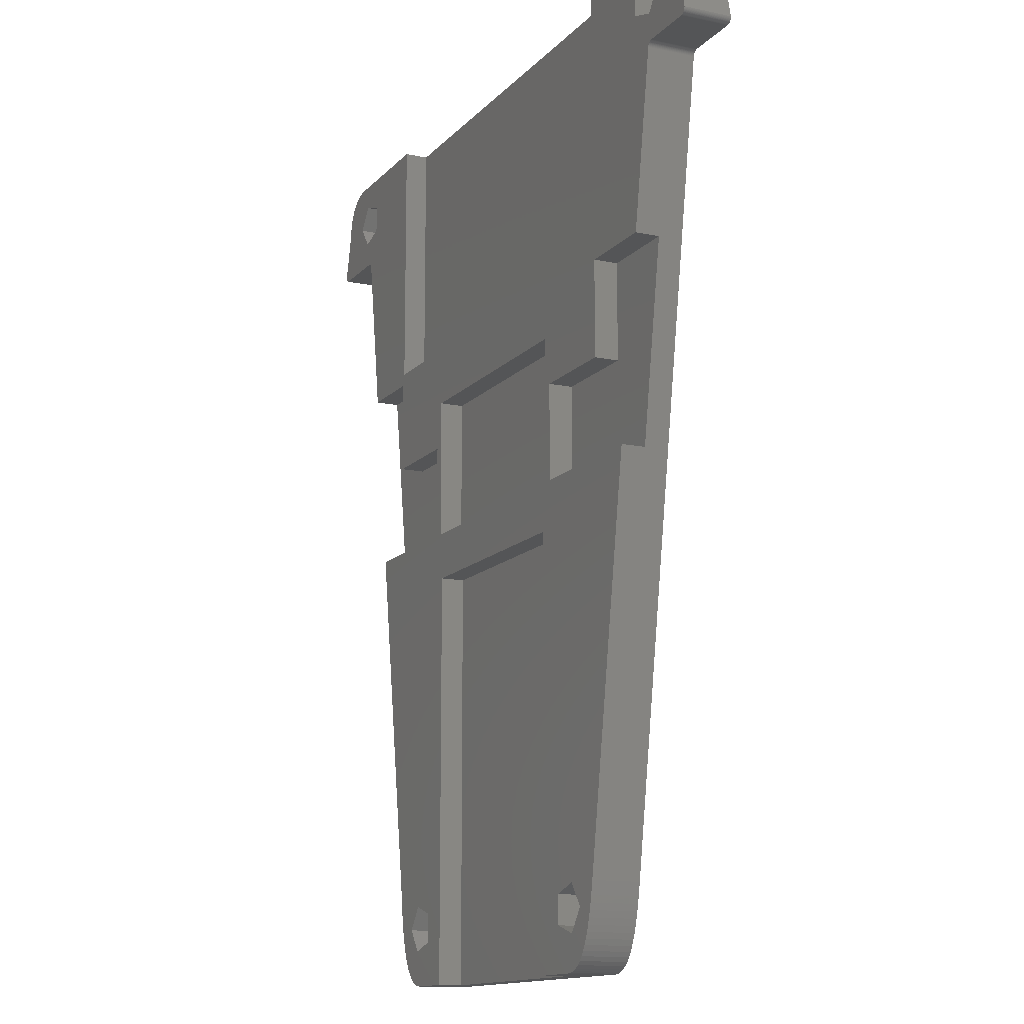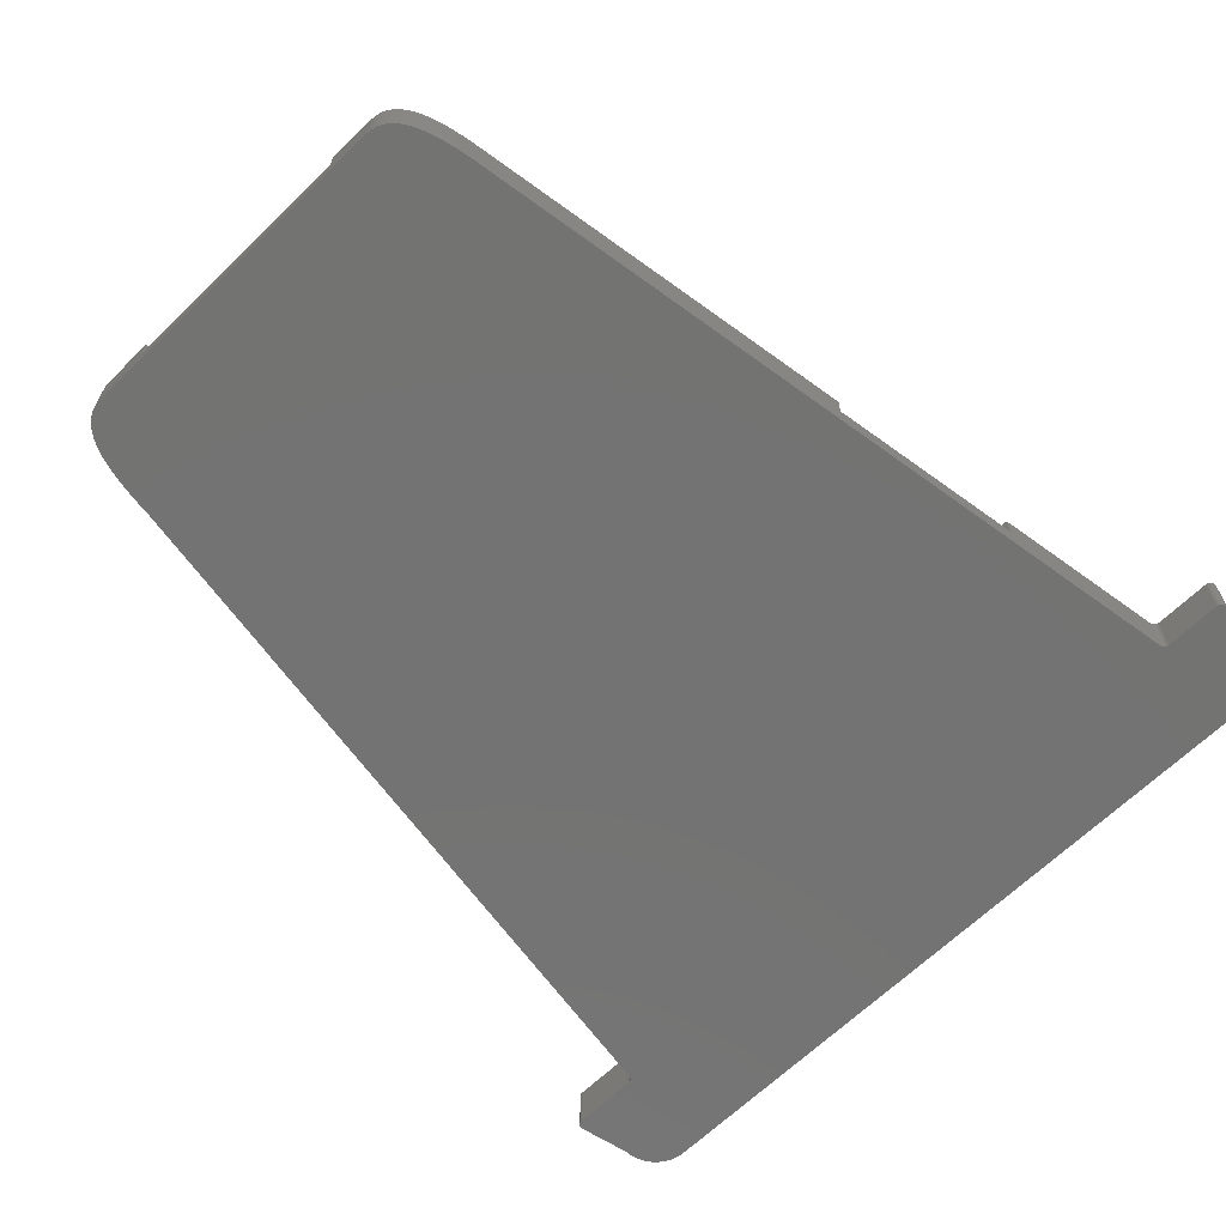
<metadata>
{"format":"stl","ext":"stl","renderer":"f3d","projection":"perspective","resolution":1024,"background":"white","views":[{"elev":-13.5,"azim":64.5,"up":"+Y"},{"elev":-65.2,"azim":44.3,"up":"+Z"}]}
</metadata>
<code>
# stl→obj: 424 verts, 844 faces
v -63.58 40 5
v -48 20 5
v -48 40 5
v -57.48 0 5
v -28 0 5
v -28 20 5
v -48 40 10
v -48 20 10
v -63.58 40 10
v -57.48 0 10
v -28 0 10
v -28 20 10
v 48 20 5
v 65.1 40 5
v 48 40 5
v 58.45 0 5
v 28 0 5
v 28 20 5
v 48 20 10
v 48 40 10
v 65.1 40 10
v 28 0 10
v 58.45 0 10
v 28 20 10
v 36.55 -89.76 5
v 40 -85 10
v 40 -85 5
v 36.55 -89.76 10
v 36.55 -80.24 5
v 30.95 -82.06 5
v 30.95 -87.94 5
v 30.95 -87.94 10
v 30.95 -82.06 10
v 36.55 -80.24 10
v -36.55 -80.24 5
v -30.95 -87.94 5
v -30.95 -82.06 5
v -36.55 -89.76 5
v -40 -85 5
v -30.95 -82.06 10
v -36.55 -80.24 10
v -40 -85 10
v -36.55 -89.76 10
v -30.95 -87.94 10
v 71.55 82.24 5
v 65.95 84.06 10
v 71.55 82.24 10
v 65.95 84.06 5
v 75 87 10
v 75 87 5
v 71.55 91.76 5
v 65.95 89.94 5
v 65.95 89.94 10
v 71.55 91.76 10
v -71.55 91.76 5
v -65.95 84.06 5
v -65.95 89.94 5
v -71.55 82.24 5
v -75 87 5
v -65.95 89.94 10
v -71.55 91.76 10
v -75 87 10
v -71.55 82.24 10
v -65.95 84.06 10
v 85.08 77.69 0
v 85.1 77.9 0
v 85.1 77.8 0
v 85.06 77.59 0
v 85.03 77.5 0
v 85 77.4 0
v 84.95 77.31 0
v 84.9 77.22 0
v 84.84 77.14 0
v 84.78 77.06 0
v 84.71 76.99 0
v 84.64 76.92 0
v 84.56 76.86 0
v 84.48 76.8 0
v 84.39 76.75 0
v 84.3 76.7 0
v 84.2 76.67 0
v 84.11 76.64 0
v 84.01 76.62 0
v 83.9 76.6 0
v 83.8 76.6 0
v 82.5 88.6 0
v 82.39 89.98 0
v 82.47 89.3 0
v 82.26 90.64 0
v 72.2 76.6 0
v 74.3 97.1 0
v 82.08 91.29 0
v 81.85 91.91 0
v 81.58 92.51 0
v 81.26 93.08 0
v 80.91 93.62 0
v 80.52 94.13 0
v 80.09 94.61 0
v 79.62 95.06 0
v 79.13 95.46 0
v 78.61 95.83 0
v 78.06 96.15 0
v 77.48 96.43 0
v 76.88 96.67 0
v 76.26 96.85 0
v 75.62 96.99 0
v 74.97 97.07 0
v 72.11 76.6 0
v 72.02 76.59 0
v 71.94 76.57 0
v 71.85 76.54 0
v 71.77 76.51 0
v 71.7 76.48 0
v 71.62 76.43 0
v 71.55 76.39 0
v 71.48 76.33 0
v 71.41 76.28 0
v 71.35 76.21 0
v 71.29 76.15 0
v 71.24 76.08 0
v 71.19 76 0
v 71.15 75.92 0
v 71.11 75.84 0
v 71.07 75.76 0
v 71.04 75.68 0
v -69.02 75.59 0
v 71.02 75.59 0
v 71 75.5 0
v -69 75.5 0
v 45.7 -76.7 0
v 35 -97.1 0
v 45.5 -77.89 0
v 45.3 -79.14 0
v 45.07 -80.44 0
v 44.84 -81.78 0
v 44.58 -83.14 0
v 44.29 -84.5 0
v 43.97 -85.86 0
v 43.62 -87.21 0
v 43.23 -88.52 0
v 42.79 -89.79 0
v 42.3 -91 0
v 41.76 -92.14 0
v 41.16 -93.19 0
v 40.51 -94.15 0
v 39.78 -95 0
v 38.98 -95.72 0
v 38.11 -96.3 0
v 37.16 -96.74 0
v 36.12 -97.01 0
v -45.9 -75.9 0
v -35.3 -97.1 0
v -39.43 -95.67 0
v -36.47 -97 0
v -37.54 -96.73 0
v -38.53 -96.28 0
v -40.25 -94.93 0
v -40.99 -94.05 0
v -41.66 -93.06 0
v -42.27 -91.97 0
v -42.81 -90.79 0
v -43.3 -89.54 0
v -43.73 -88.22 0
v -44.11 -86.86 0
v -44.45 -85.47 0
v -44.74 -84.05 0
v -45 -82.63 0
v -45.23 -81.22 0
v -45.43 -79.82 0
v -45.6 -78.46 0
v -45.76 -77.15 0
v -69.04 75.68 0
v -69.08 75.76 0
v -74.3 97.1 0
v -69.12 75.84 0
v -69.16 75.92 0
v -69.21 76 0
v -69.27 76.08 0
v -69.33 76.15 0
v -69.39 76.21 0
v -69.46 76.28 0
v -69.54 76.33 0
v -69.61 76.39 0
v -69.69 76.43 0
v -69.77 76.48 0
v -69.86 76.51 0
v -69.94 76.54 0
v -70.03 76.57 0
v -70.12 76.59 0
v -70.21 76.6 0
v -70.3 76.6 0
v -82.6 88.6 0
v -74.98 97.07 0
v -75.65 96.99 0
v -76.3 96.85 0
v -76.93 96.67 0
v -77.54 96.43 0
v -78.12 96.15 0
v -78.68 95.83 0
v -79.21 95.46 0
v -79.71 95.06 0
v -80.17 94.61 0
v -80.61 94.13 0
v -81 93.62 0
v -81.36 93.08 0
v -81.68 92.51 0
v -81.95 91.91 0
v -82.18 91.29 0
v -82.36 90.64 0
v -82.49 89.98 0
v -82.57 89.3 0
v -83.8 76.6 0
v -85.1 77.9 0
v -83.9 76.6 0
v -84.01 76.62 0
v -84.11 76.64 0
v -84.2 76.67 0
v -84.3 76.7 0
v -84.39 76.75 0
v -84.48 76.8 0
v -84.56 76.86 0
v -84.64 76.92 0
v -84.71 76.99 0
v -84.78 77.06 0
v -84.84 77.14 0
v -84.9 77.22 0
v -84.95 77.31 0
v -85 77.4 0
v -85.03 77.5 0
v -85.06 77.59 0
v -85.08 77.69 0
v -85.1 77.8 0
v -69 75.5 10
v -47.5 42.5 10
v -47.5 97.1 10
v -74.3 97.1 10
v -74.98 97.07 10
v -75.65 96.99 10
v -76.3 96.85 10
v -25 -10 10
v -45.9 -75.9 10
v -40.99 -94.05 10
v -40.25 -94.93 10
v -41.66 -93.06 10
v -45.76 -77.15 10
v -45.6 -78.46 10
v -45.43 -79.82 10
v -45.23 -81.22 10
v -45 -82.63 10
v -44.45 -85.47 10
v -44.74 -84.05 10
v -43.73 -88.22 10
v -44.11 -86.86 10
v -43.3 -89.54 10
v -42.81 -90.79 10
v -42.27 -91.97 10
v 26 0 10
v 25 -10 10
v -26 0 10
v -25 -97.1 10
v -35.3 -97.1 10
v -36.47 -97 10
v -37.54 -96.73 10
v -38.53 -96.28 10
v -39.43 -95.67 10
v 75.62 96.99 10
v 74.97 97.07 10
v 74.3 97.1 10
v 47.5 97.1 10
v 47.5 42.5 10
v 26 30 10
v -26 30 10
v 85.1 77.9 10
v 85.08 77.69 10
v 85.1 77.8 10
v 85.06 77.59 10
v 85.03 77.5 10
v 85 77.4 10
v 84.95 77.31 10
v 84.9 77.22 10
v 84.84 77.14 10
v 84.78 77.06 10
v 84.71 76.99 10
v 84.64 76.92 10
v 84.56 76.86 10
v 84.48 76.8 10
v 84.39 76.75 10
v 84.3 76.7 10
v 84.2 76.67 10
v 84.11 76.64 10
v 84.01 76.62 10
v 83.9 76.6 10
v 83.8 76.6 10
v 82.5 88.6 10
v 82.47 89.3 10
v 82.39 89.98 10
v 82.26 90.64 10
v 82.08 91.29 10
v 81.85 91.91 10
v 81.58 92.51 10
v 81.26 93.08 10
v 80.91 93.62 10
v 80.52 94.13 10
v 80.09 94.61 10
v 79.62 95.06 10
v 79.13 95.46 10
v 78.61 95.83 10
v 78.06 96.15 10
v 77.48 96.43 10
v 76.88 96.67 10
v 76.26 96.85 10
v 72.2 76.6 10
v 72.11 76.6 10
v 72.02 76.59 10
v 71.94 76.57 10
v 71.85 76.54 10
v 71.77 76.51 10
v 71.7 76.48 10
v 71.62 76.43 10
v 71.55 76.39 10
v 71.48 76.33 10
v 71.41 76.28 10
v 71.35 76.21 10
v 71.29 76.15 10
v 71.24 76.08 10
v 71.19 76 10
v 71.15 75.92 10
v 71.11 75.84 10
v 71.07 75.76 10
v 71.04 75.68 10
v 71.02 75.59 10
v 71 75.5 10
v -69.02 75.59 10
v -69.04 75.68 10
v -69.08 75.76 10
v -69.12 75.84 10
v -69.16 75.92 10
v -69.21 76 10
v -69.27 76.08 10
v -69.33 76.15 10
v -69.39 76.21 10
v -69.46 76.28 10
v -69.54 76.33 10
v -69.61 76.39 10
v -69.69 76.43 10
v -69.77 76.48 10
v -69.86 76.51 10
v -69.94 76.54 10
v -70.03 76.57 10
v -70.12 76.59 10
v -70.21 76.6 10
v -70.3 76.6 10
v -83.8 76.6 10
v -76.93 96.67 10
v -77.54 96.43 10
v -78.12 96.15 10
v -78.68 95.83 10
v -79.21 95.46 10
v -79.71 95.06 10
v -80.17 94.61 10
v -80.61 94.13 10
v -81 93.62 10
v -81.36 93.08 10
v -81.68 92.51 10
v -81.95 91.91 10
v -82.18 91.29 10
v -82.36 90.64 10
v -82.49 89.98 10
v -82.57 89.3 10
v -82.6 88.6 10
v -85.1 77.9 10
v -83.9 76.6 10
v -84.01 76.62 10
v -84.11 76.64 10
v -84.2 76.67 10
v -84.3 76.7 10
v -84.39 76.75 10
v -84.48 76.8 10
v -84.56 76.86 10
v -84.64 76.92 10
v -84.71 76.99 10
v -84.78 77.06 10
v -84.84 77.14 10
v -84.9 77.22 10
v -84.95 77.31 10
v -85 77.4 10
v -85.03 77.5 10
v -85.06 77.59 10
v -85.08 77.69 10
v -85.1 77.8 10
v 45.7 -76.7 10
v 45.3 -79.14 10
v 45.5 -77.89 10
v 45.07 -80.44 10
v 44.84 -81.78 10
v 44.58 -83.14 10
v 44.29 -84.5 10
v 43.97 -85.86 10
v 43.62 -87.21 10
v 43.23 -88.52 10
v 42.79 -89.79 10
v 42.3 -91 10
v 41.76 -92.14 10
v 41.16 -93.19 10
v 40.51 -94.15 10
v 39.78 -95 10
v 38.98 -95.72 10
v 38.11 -96.3 10
v 37.16 -96.74 10
v 36.12 -97.01 10
v 35 -97.1 10
v 25 -97.1 10
v 47.5 97.1 5
v -47.5 97.1 5
v -25 -97.1 5
v 25 -97.1 5
v 47.5 42.5 5
v -47.5 42.5 5
v -25 -10 5
v 25 -10 5
v -26 30 5
v 26 0 5
v 26 30 5
v -26 0 5
f 1 2 3
f 2 1 4
f 2 5 6
f 5 2 4
f 2 7 3
f 7 2 8
f 1 7 9
f 7 1 3
f 5 10 11
f 10 5 4
f 5 12 6
f 12 5 11
f 2 12 8
f 12 2 6
f 13 14 15
f 14 13 16
f 17 13 18
f 13 17 16
f 19 15 20
f 15 19 13
f 15 21 20
f 21 15 14
f 16 22 23
f 22 16 17
f 22 18 24
f 18 22 17
f 18 19 24
f 19 18 13
f 25 26 27
f 26 25 28
f 29 25 27
f 30 25 29
f 25 30 31
f 32 30 33
f 30 32 31
f 30 34 33
f 34 30 29
f 25 32 28
f 32 25 31
f 27 34 29
f 34 27 26
f 35 36 37
f 35 38 36
f 38 35 39
f 35 40 41
f 40 35 37
f 42 35 41
f 35 42 39
f 43 39 42
f 39 43 38
f 36 40 37
f 40 36 44
f 36 43 44
f 43 36 38
f 45 46 47
f 46 45 48
f 45 49 50
f 49 45 47
f 51 45 50
f 52 45 51
f 45 52 48
f 46 52 53
f 52 46 48
f 52 54 53
f 54 52 51
f 50 54 51
f 54 50 49
f 55 56 57
f 55 58 56
f 58 55 59
f 55 60 61
f 60 55 57
f 62 55 61
f 55 62 59
f 63 59 62
f 59 63 58
f 56 60 57
f 60 56 64
f 56 63 64
f 63 56 58
f 65 66 67
f 68 66 65
f 69 66 68
f 70 66 69
f 71 66 70
f 72 66 71
f 73 66 72
f 74 66 73
f 75 66 74
f 76 66 75
f 77 66 76
f 78 66 77
f 79 66 78
f 80 66 79
f 81 66 80
f 82 66 81
f 83 66 82
f 84 66 83
f 85 66 84
f 85 86 66
f 86 87 88
f 86 89 87
f 90 86 85
f 91 86 90
f 86 91 89
f 89 91 92
f 92 91 93
f 93 91 94
f 94 91 95
f 95 91 96
f 96 91 97
f 97 91 98
f 98 91 99
f 99 91 100
f 100 91 101
f 101 91 102
f 102 91 103
f 103 91 104
f 104 91 105
f 105 91 106
f 106 91 107
f 108 91 90
f 109 91 108
f 110 91 109
f 111 91 110
f 112 91 111
f 113 91 112
f 114 91 113
f 115 91 114
f 116 91 115
f 117 91 116
f 118 91 117
f 119 91 118
f 120 91 119
f 121 91 120
f 122 91 121
f 123 91 122
f 124 91 123
f 125 91 124
f 126 125 127
f 126 127 128
f 129 128 130
f 131 130 132
f 131 132 133
f 131 133 134
f 131 134 135
f 131 135 136
f 131 136 137
f 131 137 138
f 131 138 139
f 131 139 140
f 131 140 141
f 131 141 142
f 131 142 143
f 131 143 144
f 131 144 145
f 131 145 146
f 131 146 147
f 131 147 148
f 131 148 149
f 131 149 150
f 130 131 151
f 151 131 152
f 153 152 154
f 153 154 155
f 153 155 156
f 152 153 157
f 152 157 158
f 152 158 159
f 152 159 160
f 152 160 161
f 152 161 162
f 152 162 163
f 152 163 164
f 152 164 165
f 152 165 166
f 152 166 167
f 152 167 168
f 152 168 169
f 152 169 170
f 152 170 171
f 152 171 151
f 130 151 129
f 126 128 129
f 125 126 172
f 125 172 91
f 173 91 172
f 174 173 175
f 174 175 176
f 174 176 177
f 174 177 178
f 174 178 179
f 174 179 180
f 174 180 181
f 174 181 182
f 174 182 183
f 174 183 184
f 174 184 185
f 174 185 186
f 174 186 187
f 174 187 188
f 174 188 189
f 174 189 190
f 174 190 191
f 173 174 91
f 192 174 191
f 174 192 193
f 193 192 194
f 194 192 195
f 195 192 196
f 196 192 197
f 197 192 198
f 198 192 199
f 199 192 200
f 200 192 201
f 201 192 202
f 202 192 203
f 203 192 204
f 204 192 205
f 205 192 206
f 206 192 207
f 207 192 208
f 208 192 209
f 209 192 210
f 210 192 211
f 212 192 191
f 213 212 214
f 213 214 215
f 213 215 216
f 213 216 217
f 213 217 218
f 213 218 219
f 213 219 220
f 213 220 221
f 213 221 222
f 213 222 223
f 213 223 224
f 213 224 225
f 213 225 226
f 213 226 227
f 213 227 228
f 213 228 229
f 213 229 230
f 213 230 231
f 213 231 232
f 212 213 192
f 233 234 235
f 9 234 233
f 64 235 60
f 236 60 235
f 60 236 61
f 237 61 236
f 238 61 237
f 239 61 238
f 240 41 40
f 240 241 41
f 43 242 243
f 43 244 242
f 245 41 241
f 246 41 245
f 247 41 246
f 248 41 247
f 41 248 42
f 249 42 248
f 250 42 251
f 252 42 253
f 254 42 252
f 43 254 255
f 43 256 244
f 43 255 256
f 253 42 250
f 251 42 249
f 240 10 241
f 257 240 258
f 259 240 257
f 11 240 259
f 11 259 12
f 10 240 11
f 240 40 260
f 44 260 40
f 44 261 260
f 43 261 44
f 261 43 262
f 43 263 262
f 43 264 263
f 43 265 264
f 254 43 42
f 43 243 265
f 54 266 267
f 54 267 268
f 266 54 49
f 268 53 54
f 269 46 53
f 46 270 21
f 269 53 268
f 46 269 270
f 21 270 20
f 271 20 270
f 20 271 19
f 257 24 271
f 19 271 24
f 270 272 271
f 272 12 259
f 234 272 270
f 7 272 234
f 8 272 7
f 272 8 12
f 273 274 275
f 273 276 274
f 273 277 276
f 273 278 277
f 273 279 278
f 273 280 279
f 273 281 280
f 273 282 281
f 273 283 282
f 273 284 283
f 273 285 284
f 273 286 285
f 273 287 286
f 273 288 287
f 273 289 288
f 273 290 289
f 273 291 290
f 273 292 291
f 273 293 292
f 49 273 294
f 49 295 296
f 49 296 297
f 295 49 294
f 49 297 298
f 49 298 299
f 49 299 300
f 49 300 301
f 49 301 302
f 49 302 303
f 49 303 304
f 49 304 305
f 49 305 306
f 49 306 307
f 49 307 308
f 49 308 309
f 49 309 310
f 49 310 311
f 49 311 266
f 273 49 293
f 47 293 49
f 293 47 312
f 312 47 313
f 313 47 314
f 314 47 315
f 315 47 316
f 316 47 317
f 317 47 318
f 318 47 319
f 319 47 320
f 47 321 320
f 47 322 321
f 47 323 322
f 47 324 323
f 46 324 47
f 324 46 325
f 325 46 326
f 326 46 327
f 327 46 328
f 328 46 329
f 329 46 330
f 330 46 331
f 331 46 332
f 332 46 21
f 233 235 64
f 234 9 7
f 64 333 233
f 64 334 333
f 64 335 334
f 64 336 335
f 64 337 336
f 64 338 337
f 64 339 338
f 64 340 339
f 64 341 340
f 64 342 341
f 64 343 342
f 64 344 343
f 64 345 344
f 64 346 345
f 63 346 64
f 346 63 347
f 347 63 348
f 348 63 349
f 349 63 350
f 350 63 351
f 351 63 352
f 353 63 62
f 354 61 239
f 355 61 354
f 356 61 355
f 357 61 356
f 358 61 357
f 61 358 62
f 359 62 358
f 360 62 359
f 361 62 360
f 362 62 361
f 363 62 362
f 364 62 363
f 365 62 364
f 366 62 365
f 367 62 366
f 368 62 367
f 369 62 368
f 62 369 370
f 371 62 370
f 63 353 352
f 62 371 353
f 353 371 372
f 372 371 373
f 373 371 374
f 374 371 375
f 375 371 376
f 376 371 377
f 377 371 378
f 378 371 379
f 379 371 380
f 380 371 381
f 381 371 382
f 382 371 383
f 383 371 384
f 384 371 385
f 385 371 386
f 386 371 387
f 387 371 388
f 388 371 389
f 389 371 390
f 258 391 23
f 34 392 393
f 34 391 258
f 391 34 393
f 392 34 394
f 26 395 34
f 395 26 396
f 396 26 397
f 397 26 398
f 398 26 399
f 400 26 401
f 28 401 26
f 401 28 402
f 402 28 403
f 403 28 404
f 399 26 400
f 394 34 395
f 34 258 33
f 258 23 22
f 404 28 405
f 405 28 406
f 406 28 407
f 407 28 408
f 408 28 409
f 28 410 409
f 28 411 410
f 32 411 28
f 24 257 22
f 258 22 257
f 412 33 258
f 32 412 411
f 33 412 32
f 150 409 410
f 409 150 149
f 149 408 409
f 408 149 148
f 148 407 408
f 407 148 147
f 147 406 407
f 406 147 146
f 406 145 405
f 145 406 146
f 405 144 404
f 144 405 145
f 404 143 403
f 143 404 144
f 403 142 402
f 142 403 143
f 402 141 401
f 141 402 142
f 401 140 400
f 140 401 141
f 400 139 399
f 139 400 140
f 399 138 398
f 138 399 139
f 398 137 397
f 137 398 138
f 397 136 396
f 136 397 137
f 396 135 395
f 135 396 136
f 395 134 394
f 134 395 135
f 394 133 392
f 133 394 134
f 392 132 393
f 132 392 133
f 393 130 391
f 130 393 132
f 23 391 16
f 14 332 21
f 332 14 128
f 16 128 14
f 130 16 391
f 16 130 128
f 332 127 331
f 127 332 128
f 331 125 330
f 125 331 127
f 330 124 329
f 124 330 125
f 329 123 328
f 123 329 124
f 328 122 327
f 122 328 123
f 327 121 326
f 121 327 122
f 326 120 325
f 120 326 121
f 325 119 324
f 119 325 120
f 324 118 323
f 118 324 119
f 323 117 322
f 117 323 118
f 117 321 322
f 321 117 116
f 116 320 321
f 320 116 115
f 115 319 320
f 319 115 114
f 114 318 319
f 318 114 113
f 113 317 318
f 317 113 112
f 112 316 317
f 316 112 111
f 111 315 316
f 315 111 110
f 110 314 315
f 314 110 109
f 109 313 314
f 313 109 108
f 108 312 313
f 312 108 90
f 90 293 312
f 293 90 85
f 85 292 293
f 292 85 84
f 84 291 292
f 291 84 83
f 83 290 291
f 290 83 82
f 82 289 290
f 289 82 81
f 81 288 289
f 288 81 80
f 80 287 288
f 287 80 79
f 79 286 287
f 286 79 78
f 78 285 286
f 285 78 77
f 77 284 285
f 284 77 76
f 76 283 284
f 283 76 75
f 283 74 282
f 74 283 75
f 282 73 281
f 73 282 74
f 281 72 280
f 72 281 73
f 280 71 279
f 71 280 72
f 279 70 278
f 70 279 71
f 278 69 277
f 69 278 70
f 277 68 276
f 68 277 69
f 276 65 274
f 65 276 68
f 274 67 275
f 67 274 65
f 275 66 273
f 66 275 67
f 273 86 294
f 86 273 66
f 294 88 295
f 88 294 86
f 295 87 296
f 87 295 88
f 296 89 297
f 89 296 87
f 297 92 298
f 92 297 89
f 298 93 299
f 93 298 92
f 299 94 300
f 94 299 93
f 300 95 301
f 95 300 94
f 301 96 302
f 96 301 95
f 302 97 303
f 97 302 96
f 303 98 304
f 98 303 97
f 98 305 304
f 305 98 99
f 99 306 305
f 306 99 100
f 100 307 306
f 307 100 101
f 101 308 307
f 308 101 102
f 102 309 308
f 309 102 103
f 103 310 309
f 310 103 104
f 104 311 310
f 311 104 105
f 105 266 311
f 266 105 106
f 106 267 266
f 267 106 107
f 107 268 267
f 268 107 91
f 268 413 269
f 413 91 414
f 91 413 268
f 414 236 235
f 414 174 236
f 174 414 91
f 174 237 236
f 237 174 193
f 193 238 237
f 238 193 194
f 194 239 238
f 239 194 195
f 195 354 239
f 354 195 196
f 196 355 354
f 355 196 197
f 197 356 355
f 356 197 198
f 198 357 356
f 357 198 199
f 199 358 357
f 358 199 200
f 200 359 358
f 359 200 201
f 201 360 359
f 360 201 202
f 203 360 202
f 360 203 361
f 204 361 203
f 361 204 362
f 205 362 204
f 362 205 363
f 206 363 205
f 363 206 364
f 207 364 206
f 364 207 365
f 208 365 207
f 365 208 366
f 209 366 208
f 366 209 367
f 210 367 209
f 367 210 368
f 211 368 210
f 368 211 369
f 192 369 211
f 369 192 370
f 213 370 192
f 370 213 371
f 232 371 213
f 371 232 390
f 231 390 232
f 390 231 389
f 230 389 231
f 389 230 388
f 229 388 230
f 388 229 387
f 228 387 229
f 387 228 386
f 227 386 228
f 386 227 385
f 226 385 227
f 385 226 384
f 225 384 226
f 384 225 383
f 224 383 225
f 383 224 382
f 223 382 224
f 382 223 381
f 223 380 381
f 380 223 222
f 222 379 380
f 379 222 221
f 221 378 379
f 378 221 220
f 220 377 378
f 377 220 219
f 219 376 377
f 376 219 218
f 218 375 376
f 375 218 217
f 217 374 375
f 374 217 216
f 216 373 374
f 373 216 215
f 215 372 373
f 372 215 214
f 214 353 372
f 353 214 212
f 212 352 353
f 352 212 191
f 191 351 352
f 351 191 190
f 190 350 351
f 350 190 189
f 189 349 350
f 349 189 188
f 188 348 349
f 348 188 187
f 187 347 348
f 347 187 186
f 186 346 347
f 346 186 185
f 185 345 346
f 345 185 184
f 184 344 345
f 344 184 183
f 183 343 344
f 343 183 182
f 182 342 343
f 342 182 181
f 181 341 342
f 341 181 180
f 179 341 180
f 341 179 340
f 178 340 179
f 340 178 339
f 177 339 178
f 339 177 338
f 176 338 177
f 338 176 337
f 175 337 176
f 337 175 336
f 173 336 175
f 336 173 335
f 172 335 173
f 335 172 334
f 126 334 172
f 334 126 333
f 129 333 126
f 333 129 233
f 129 1 233
f 129 4 1
f 151 4 129
f 241 4 151
f 4 241 10
f 233 1 9
f 171 241 151
f 241 171 245
f 170 245 171
f 245 170 246
f 169 246 170
f 246 169 247
f 168 247 169
f 247 168 248
f 167 248 168
f 248 167 249
f 166 249 167
f 249 166 251
f 165 251 166
f 251 165 250
f 164 250 165
f 250 164 253
f 163 253 164
f 253 163 252
f 162 252 163
f 252 162 254
f 161 254 162
f 254 161 255
f 160 255 161
f 255 160 256
f 159 256 160
f 256 159 244
f 158 244 159
f 244 158 242
f 157 242 158
f 242 157 243
f 157 265 243
f 265 157 153
f 153 264 265
f 264 153 156
f 156 263 264
f 263 156 155
f 155 262 263
f 262 155 154
f 154 261 262
f 261 154 152
f 261 415 260
f 131 415 152
f 152 415 261
f 416 411 412
f 416 131 411
f 415 131 416
f 131 410 411
f 410 131 150
f 414 417 413
f 417 414 418
f 417 269 413
f 269 417 270
f 234 414 235
f 414 234 418
f 417 234 270
f 234 417 418
f 419 416 420
f 416 419 415
f 416 258 420
f 258 416 412
f 260 419 240
f 419 260 415
f 419 258 240
f 258 419 420
f 421 422 423
f 422 421 424
f 422 271 423
f 271 422 257
f 259 421 272
f 421 259 424
f 422 259 257
f 259 422 424
f 421 271 272
f 271 421 423

</code>
